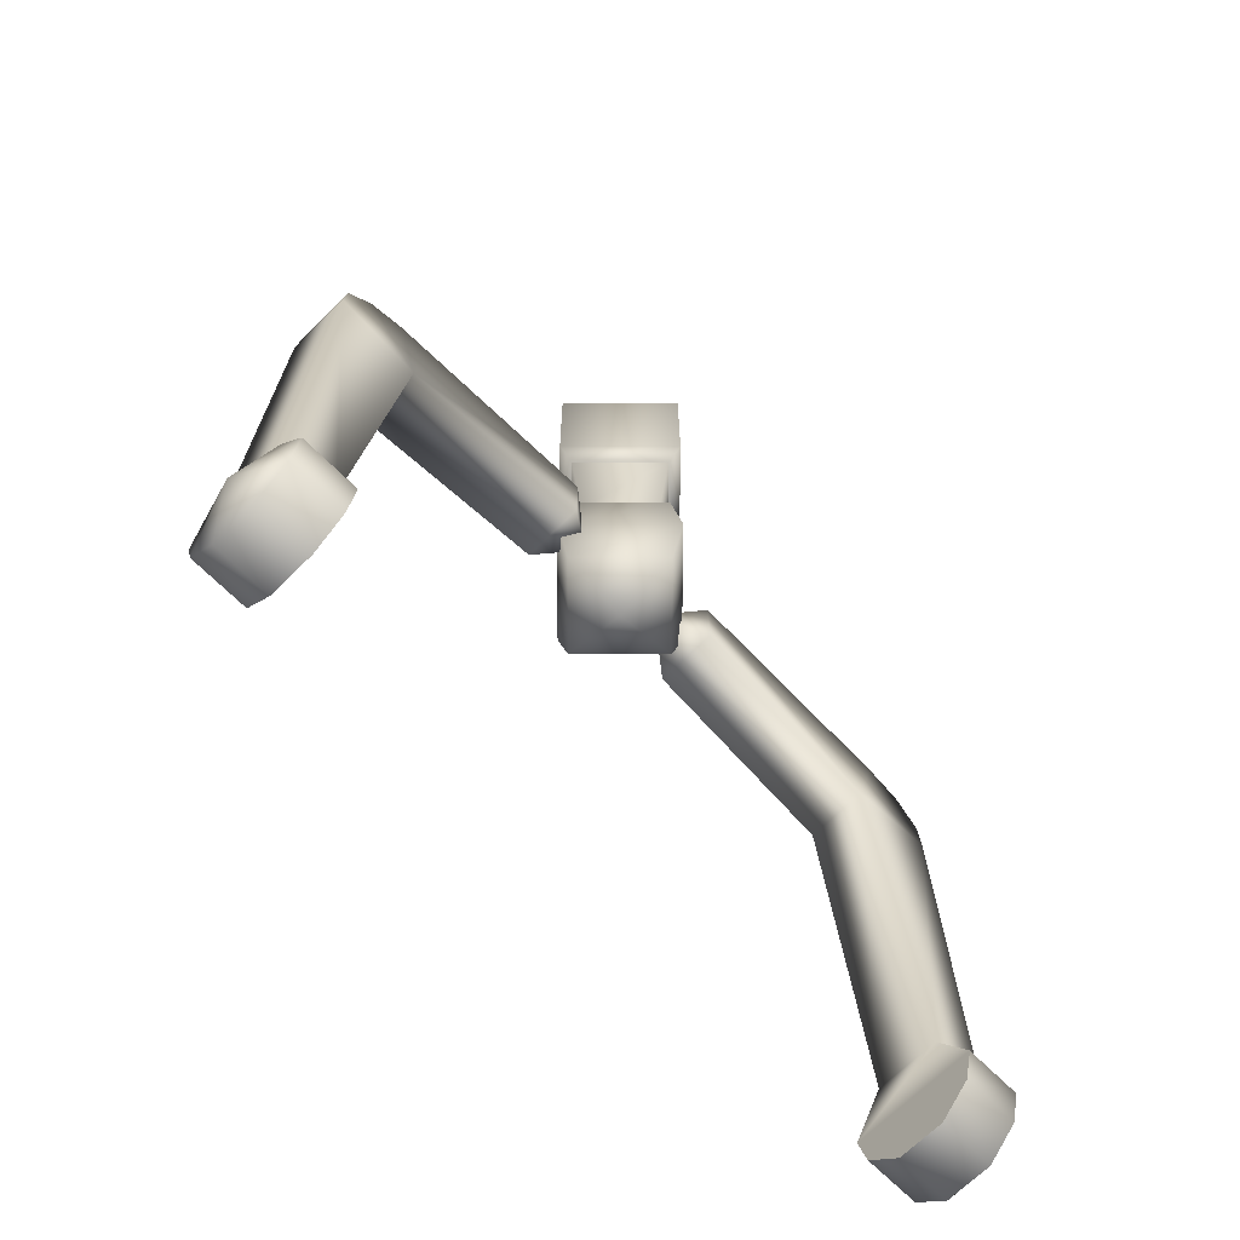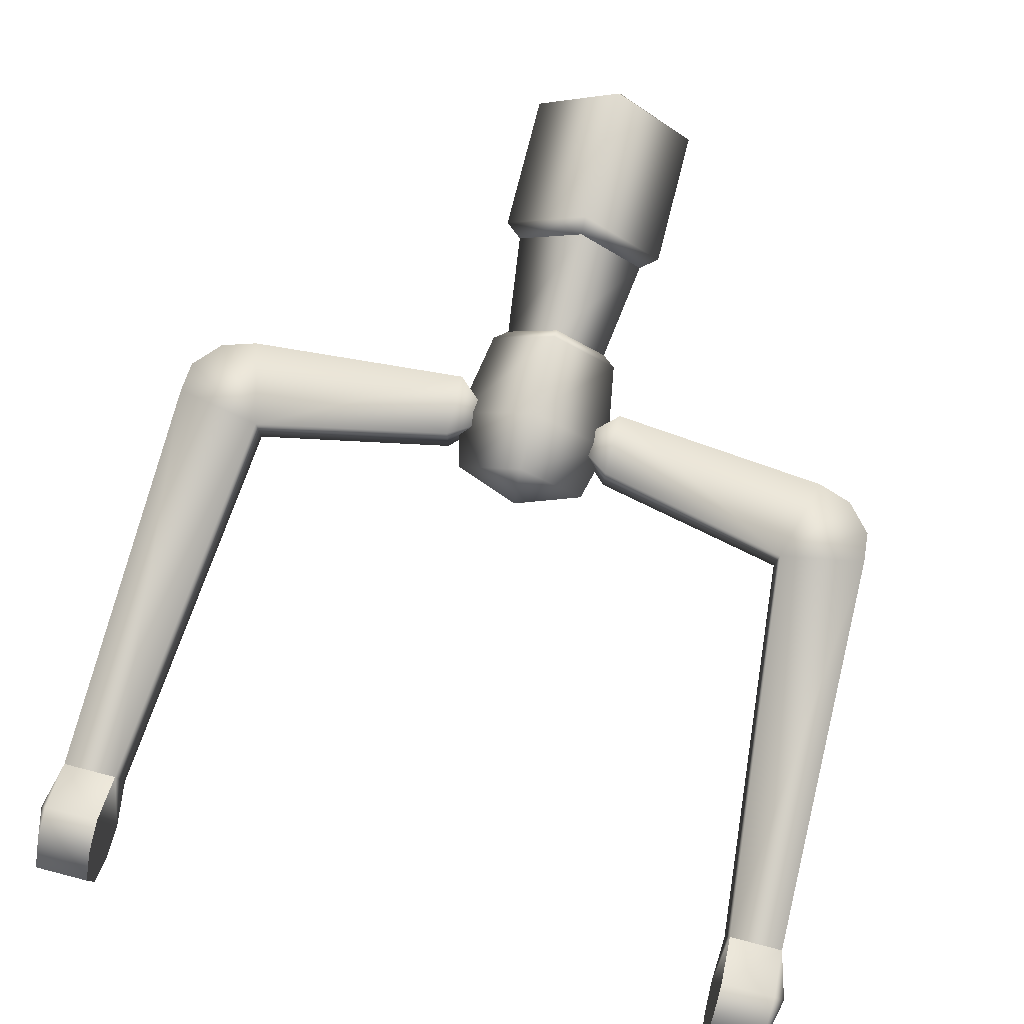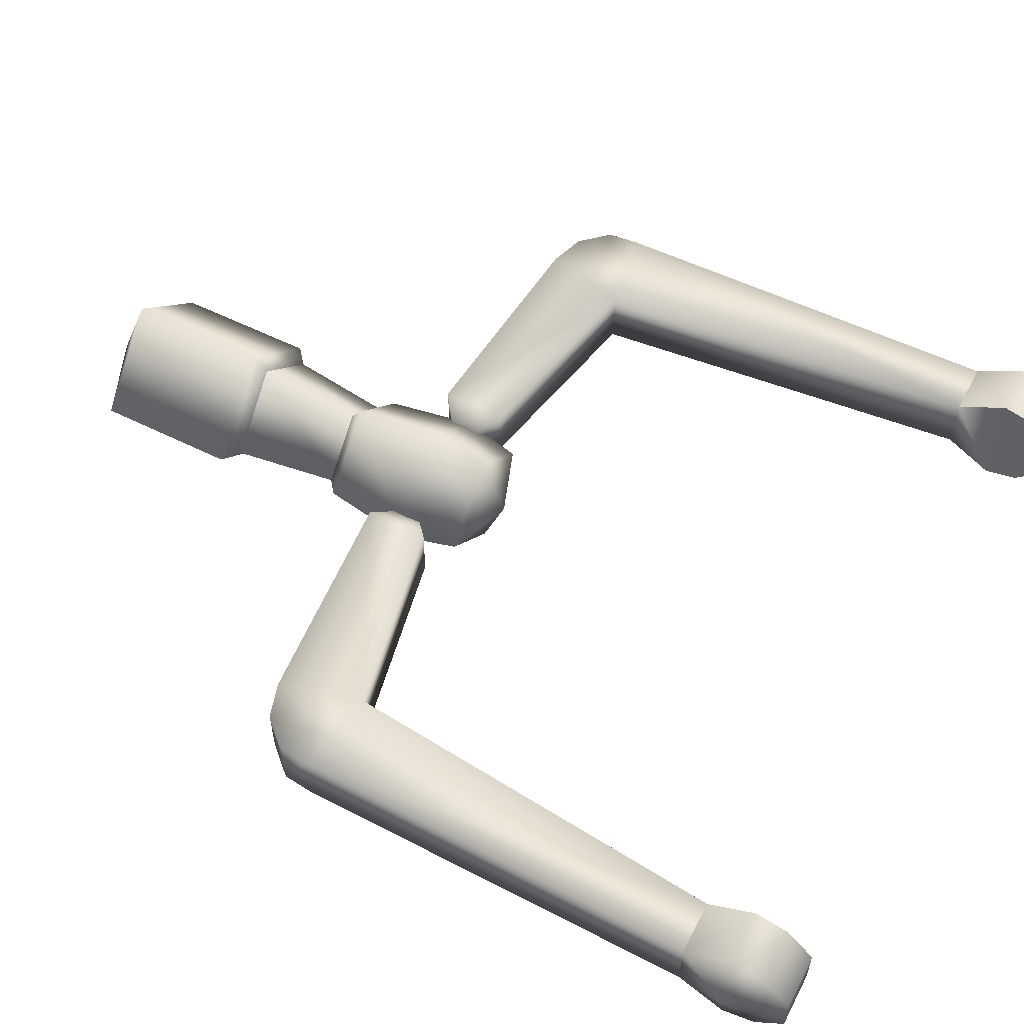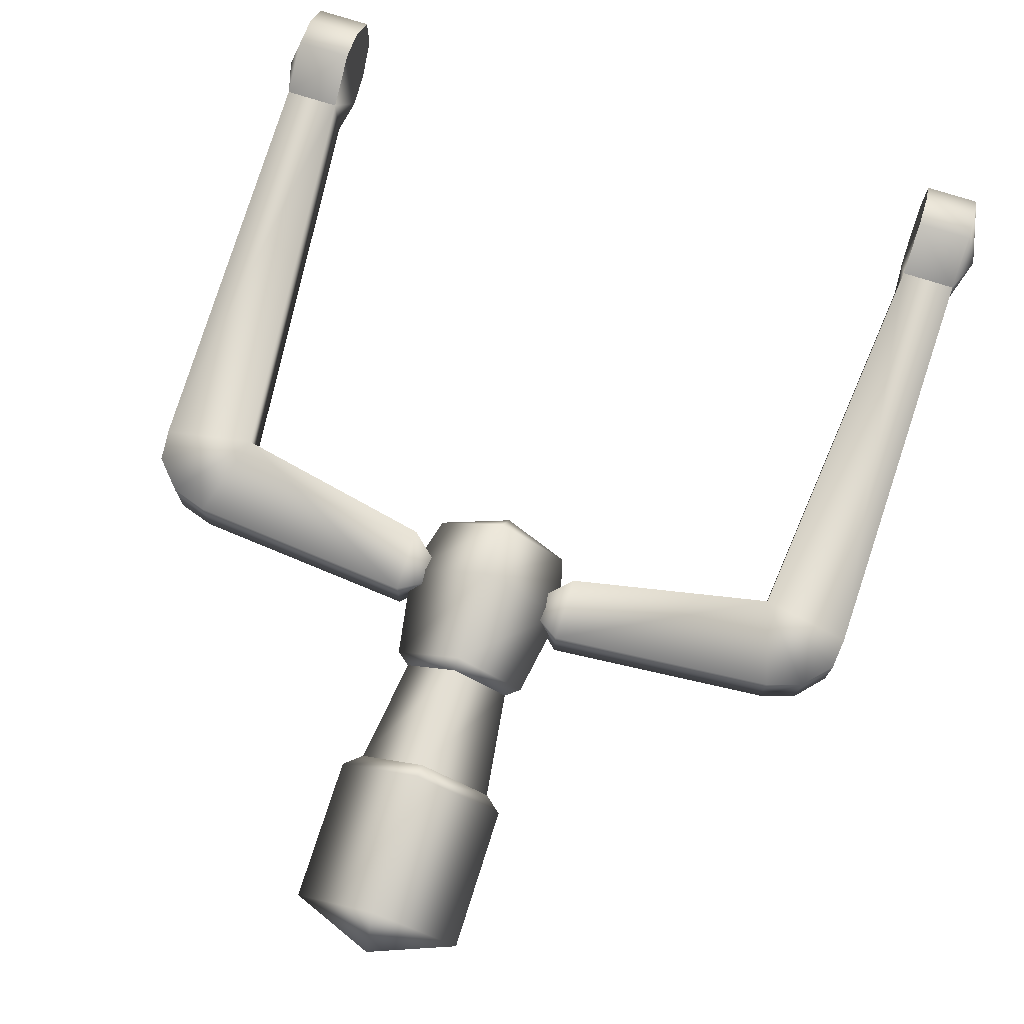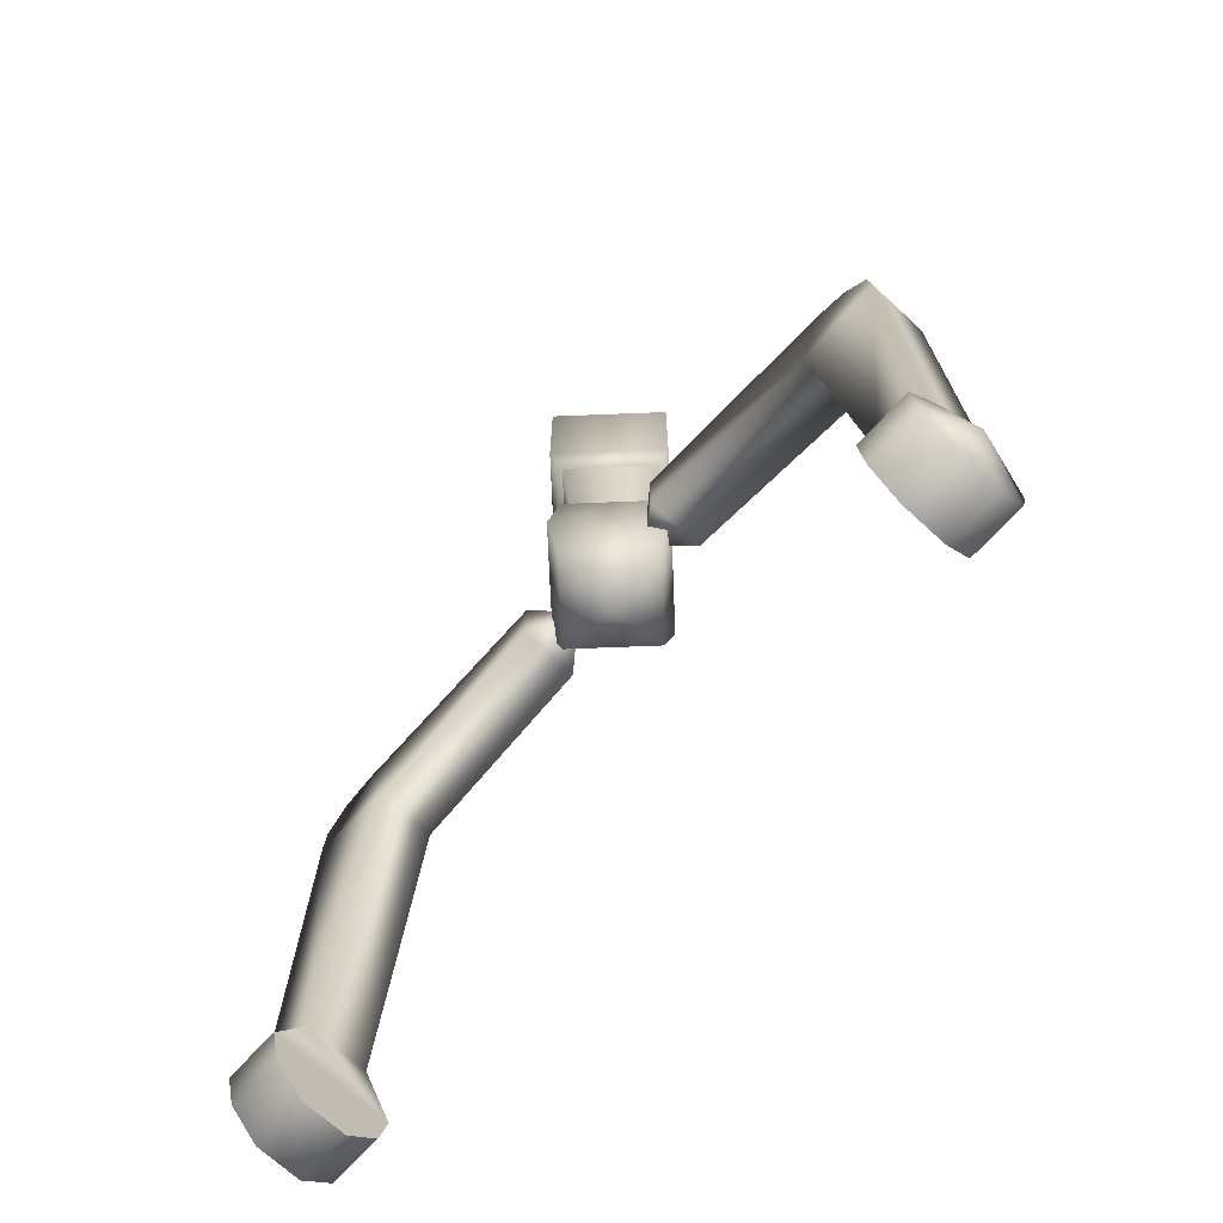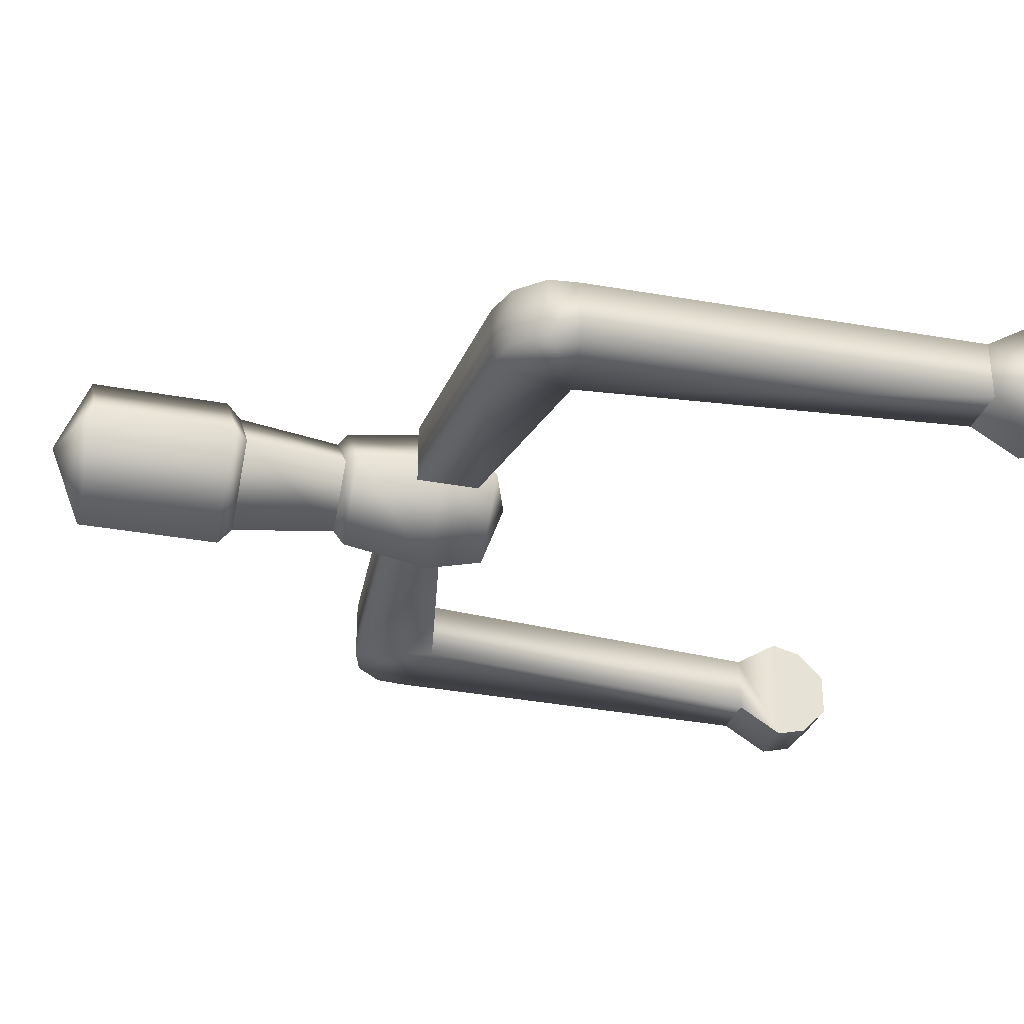
<metadata>
{"format":"obj","ext":"obj","renderer":"f3d","projection":"perspective","resolution":1024,"background":"white","views":[{"elev":-67.9,"azim":-45.2,"up":"+Y"},{"elev":79.2,"azim":14.4,"up":"+Z"},{"elev":56.9,"azim":-62.6,"up":"+Z"},{"elev":74.7,"azim":-162.3,"up":"+Z"},{"elev":-70.3,"azim":47.3,"up":"+Y"},{"elev":-30.7,"azim":-105.2,"up":"+Z"}]}
</metadata>
<code>
g mesh_stageLight
v -0.4008 -0.8493 0.03236
v -0.3434 -0.8493 0.03236
v -0.3434 -0.8995 0.06308
v -0.4008 -0.8995 0.06308
v -0.4186 -0.8995 0
v -0.3434 -0.9341 0.05463
v -0.4008 -0.8493 -0.03236
v -0.4008 -0.9341 0.05463
v -0.4008 -0.9638 0.02368
v -0.3434 -0.9638 0.02368
v -0.3434 -0.9638 -0.02368
v -0.4008 -0.9638 -0.02368
v -0.4008 -0.9341 -0.05463
v -0.3434 -0.9341 -0.05463
v -0.3434 -0.8995 -0.06308
v -0.4008 -0.8995 -0.06308
v -0.3434 -0.8493 -0.03236
v -0.3434 -0.9341 -0.05463
v -0.3434 -0.9638 -0.02368
v -0.3434 -0.9638 0.02368
v -0.3434 -0.9341 0.05463
v -0.3434 -0.8995 -0.06308
v -0.3434 -0.8995 0.06308
v -0.3434 -0.8493 0.03236
v -0.3434 -0.8493 -0.03236
v -0.3014 -0.432 0.03236
v -0.3014 -0.432 -0.03236
v -0.4008 -0.8493 -0.03236
v -0.3929 -0.4153 0.03236
v -0.4008 -0.8493 0.03236
v -0.3929 -0.4153 -0.03236
v -0.3894 -0.3831 -0.03236
v -0.3894 -0.3831 0.03236
v -0.3625 -0.3539 0.03236
v -0.3625 -0.3539 -0.03236
v -0.3258 -0.3422 -0.03236
v -0.3258 -0.3422 0.03236
v -0.09136 -0.3894 -0.03236
v -0.09136 -0.3894 0.03236
v -0.09136 -0.322 0.03236
v -0.09136 -0.322 -0.03236
v -0.04783 -0.3551 0
v 0.4008 -0.8493 0.03236
v 0.3434 -0.8995 0.06308
v 0.3434 -0.8493 0.03236
v 0.4008 -0.8995 0.06308
v 0.4186 -0.8995 0
v 0.3434 -0.9341 0.05463
v 0.4008 -0.8493 -0.03236
v 0.4008 -0.9341 0.05463
v 0.4008 -0.9638 0.02368
v 0.3434 -0.9638 0.02368
v 0.3434 -0.9638 -0.02368
v 0.4008 -0.9638 -0.02368
v 0.4008 -0.9341 -0.05463
v 0.3434 -0.9341 -0.05463
v 0.3434 -0.8995 -0.06308
v 0.4008 -0.8995 -0.06308
v 0.3434 -0.8493 -0.03236
v 0.3434 -0.9341 0.05463
v 0.3434 -0.9638 0.02368
v 0.3434 -0.9638 -0.02368
v 0.3434 -0.9341 -0.05463
v 0.3434 -0.8995 0.06308
v 0.3434 -0.8995 -0.06308
v 0.3434 -0.8493 0.03236
v 0.3434 -0.8493 -0.03236
v 0.3014 -0.432 0.03236
v 0.3014 -0.432 -0.03236
v 0.4008 -0.8493 -0.03236
v 0.3929 -0.4153 0.03236
v 0.4008 -0.8493 0.03236
v 0.3929 -0.4153 -0.03236
v 0.3894 -0.3831 -0.03236
v 0.3894 -0.3831 0.03236
v 0.3625 -0.3539 0.03236
v 0.3625 -0.3539 -0.03236
v 0.3258 -0.3422 -0.03236
v 0.3258 -0.3422 0.03236
v 0.09136 -0.3894 -0.03236
v 0.09136 -0.3894 0.03236
v 0.09136 -0.322 0.03236
v 0.09136 -0.322 -0.03236
v 0.04783 -0.3551 0
v 0.0706 -0.261 0
v 0.05616 -0.2497 0
v 7.364e-09 -0.2497 -0.05616
v 9.258e-09 -0.261 -0.0706
v -0.05616 -0.2497 -4.91e-09
v -3.086e-09 -0.261 0.0706
v -2.455e-09 -0.2497 0.05616
v -0.0706 -0.261 -6.172e-09
v -3.785e-09 -0.3551 0.0866
v 0.0866 -0.3551 0
v 1.136e-08 -0.3551 -0.0866
v -0.0866 -0.3551 -7.571e-09
v -3.086e-09 -0.4163 0.0706
v 0.0706 -0.4163 0
v 9.258e-09 -0.4163 -0.0706
v -0.0706 -0.4163 -6.172e-09
v 0 -0.4418 0
v 0.05616 -0.2497 0
v 0.07105 -0.1391 0
v 9.317e-09 -0.1391 -0.07105
v 7.364e-09 -0.2497 -0.05616
v -2.455e-09 -0.2497 0.05616
v -0.07105 -0.1391 -6.212e-09
v -3.106e-09 -0.1391 0.07105
v -0.05616 -0.2497 -4.91e-09
v 0.07105 -0.1391 0
v 0.08932 -0.1241 0
v 1.171e-08 -0.1241 -0.08932
v 9.317e-09 -0.1391 -0.07105
v -3.106e-09 -0.1391 0.07105
v -0.08932 -0.1241 -7.809e-09
v -0.07105 -0.1391 -6.212e-09
v -3.904e-09 -0.1241 0.08932
v 1.171e-08 0.02513 -0.08932
v -0.08932 0.02513 -7.809e-09
v 0.08932 0.02513 0
v -3.904e-09 0.02513 0.08932
v 0 0.06 0
g mesh_stageLight_0
f 3 2 1
f 4 3 1
f 4 1 5
f 6 3 4
f 5 1 7
f 8 6 4
f 4 5 8
f 8 9 6
f 8 5 9
f 9 10 6
f 11 10 9
f 12 11 9
f 9 5 12
f 12 13 11
f 12 5 13
f 13 14 11
f 14 13 15
f 16 5 7
f 13 5 16
f 13 16 15
f 16 7 17
f 15 16 17
f 20 19 18
f 18 21 20
f 18 22 21
f 22 23 21
f 23 22 24
f 22 25 24
f 24 25 26
f 25 27 26
f 25 28 27
f 24 26 29
f 30 24 29
f 28 30 31
f 28 31 27
f 30 29 31
f 32 31 29
f 32 27 31
f 26 33 29
f 33 32 29
f 32 33 34
f 34 33 26
f 35 27 32
f 35 32 34
f 35 34 36
f 36 27 35
f 37 34 26
f 34 37 36
f 27 36 38
f 26 27 39
f 27 38 39
f 37 26 40
f 26 39 40
f 36 37 41
f 36 41 38
f 37 40 41
f 39 38 42
f 38 41 42
f 41 40 42
f 40 39 42
f 45 44 43
f 44 46 43
f 43 46 47
f 44 48 46
f 43 47 49
f 48 50 46
f 47 46 50
f 51 50 48
f 47 50 51
f 52 51 48
f 52 53 51
f 53 54 51
f 47 51 54
f 55 54 53
f 47 54 55
f 56 55 53
f 55 56 57
f 47 58 49
f 47 55 58
f 58 55 57
f 49 58 59
f 58 57 59
f 62 61 60
f 60 63 62
f 60 64 63
f 64 65 63
f 65 64 66
f 67 65 66
f 67 66 68
f 69 67 68
f 70 67 69
f 68 66 71
f 66 72 71
f 72 70 73
f 73 70 69
f 71 72 73
f 73 74 71
f 69 74 73
f 75 68 71
f 74 75 71
f 75 74 76
f 75 76 68
f 69 77 74
f 74 77 76
f 76 77 78
f 69 78 77
f 76 79 68
f 79 76 78
f 78 69 80
f 69 68 81
f 80 69 81
f 68 79 82
f 81 68 82
f 79 78 83
f 83 78 80
f 82 79 83
f 80 81 84
f 83 80 84
f 82 83 84
f 81 82 84
f 87 86 85
f 88 87 85
f 89 87 88
f 85 86 90
f 86 91 90
f 91 89 92
f 92 89 88
f 90 91 92
f 85 90 93
f 88 85 94
f 94 85 93
f 92 88 95
f 95 88 94
f 90 92 96
f 93 90 96
f 96 92 95
f 94 93 97
f 95 94 98
f 98 94 97
f 96 95 99
f 99 95 98
f 93 96 100
f 97 93 100
f 100 96 99
f 97 101 98
f 98 101 99
f 99 101 100
f 100 101 97
f 104 103 102
f 105 104 102
f 102 103 106
f 107 104 105
f 103 108 106
f 109 107 105
f 106 108 109
f 108 107 109
f 112 111 110
f 113 112 110
f 110 111 114
f 115 112 113
f 116 115 113
f 114 117 116
f 111 117 114
f 117 115 116
f 112 118 111
f 115 119 112
f 119 118 112
f 111 120 117
f 118 120 111
f 117 121 115
f 121 119 115
f 120 121 117
f 119 122 118
f 121 122 119
f 120 122 121
f 118 122 120

</code>
